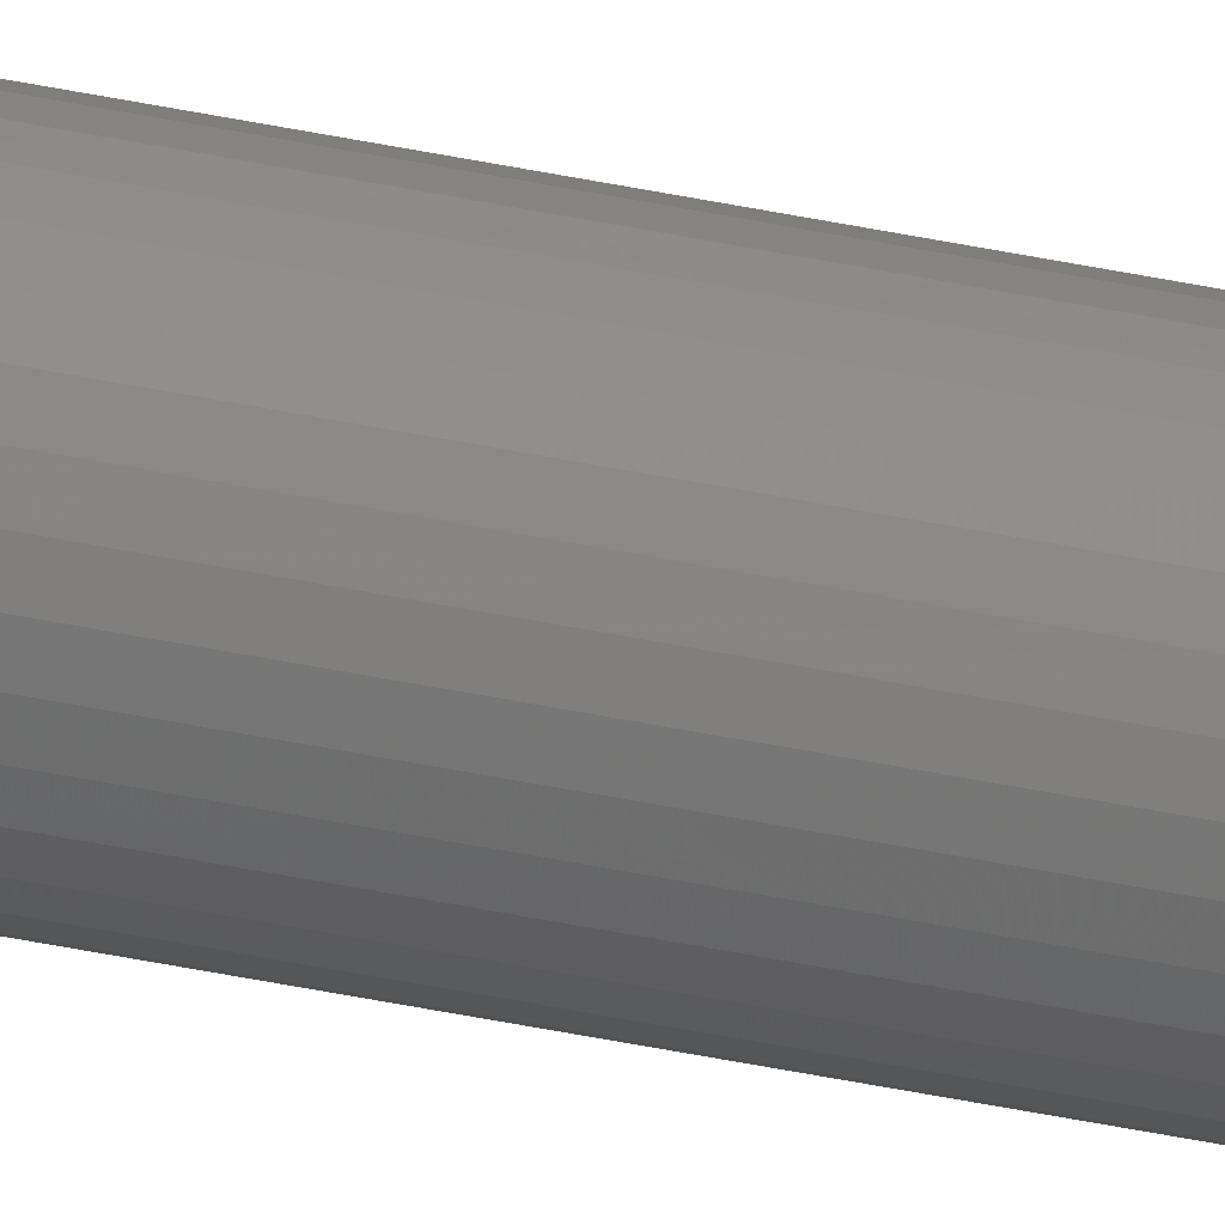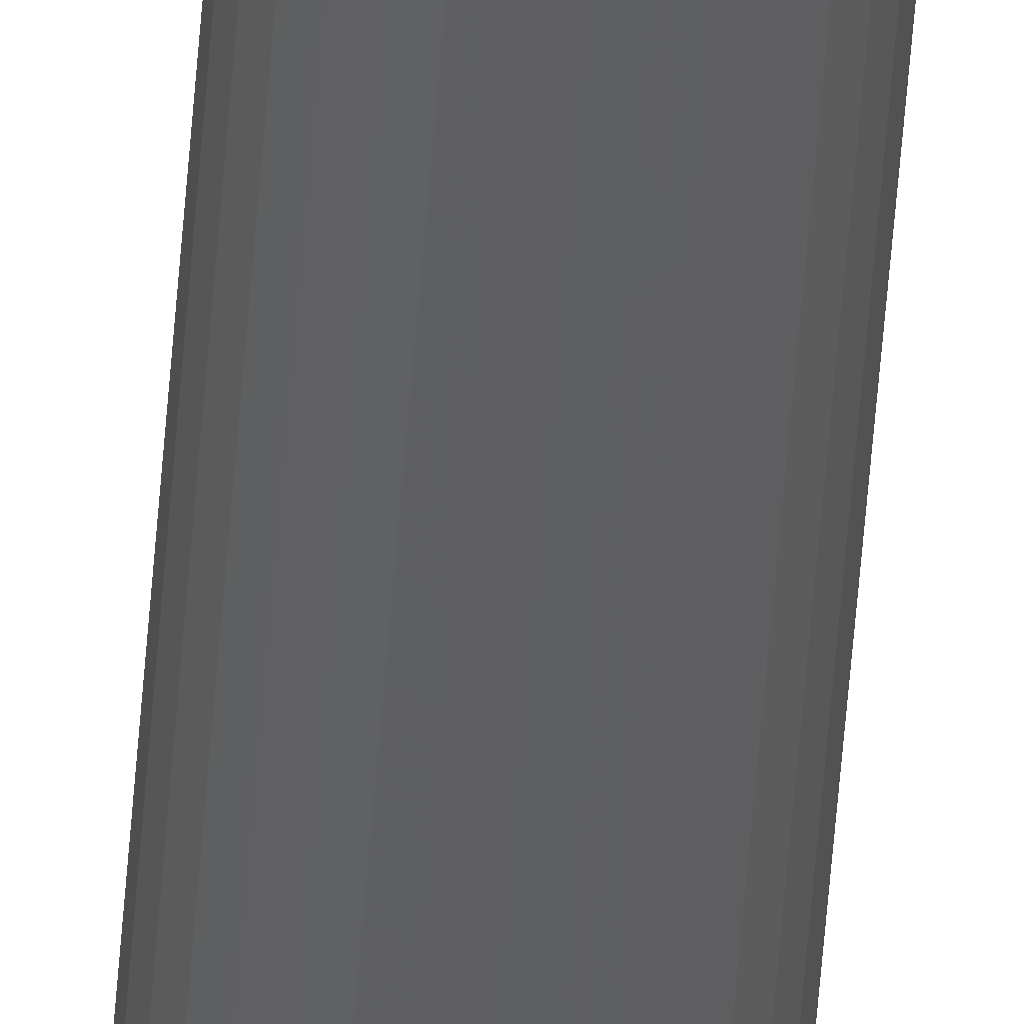
<metadata>
{"format":"stl","ext":"stl","renderer":"f3d","projection":"perspective","resolution":1024,"background":"white","views":[{"elev":-41.2,"azim":-104.6,"up":"+Y"},{"elev":-38.7,"azim":-3.3,"up":"+Y"}]}
</metadata>
<code>
# stl→obj: 96 verts, 188 faces
v -0.00678 0.01039 -0.75
v -0.004619 0.01155 -0.75
v -0.002274 0.01226 -0.75
v 0.0001645 0.0125 -0.75
v -0.00315 0.003315 -0.75
v -0.0121 0.002439 -0.75
v -0.001629 0.004331 -0.75
v -0.004166 0.001794 -0.75
v -0.00315 -0.003315 -0.75
v -0.01138 -0.004784 -0.75
v -0.0121 -0.002439 -0.75
v -0.001629 -0.004331 -0.75
v -0.01023 -0.006945 -0.75
v 0.001958 -0.004331 -0.75
v 0.003479 -0.003315 -0.75
v 0.004495 -0.001794 -0.75
v 0.01171 -0.004784 -0.75
v 0.01242 -0.002439 -0.75
v 0.01056 -0.006945 -0.75
v 0.002603 -0.01226 -0.75
v 0.0001645 -0.0125 -0.75
v 0.007109 -0.01039 -0.75
v 0.004948 -0.01155 -0.75
v 0.0001645 0.004687 -0.75
v -0.01138 0.004784 -0.75
v -0.01023 0.006945 -0.75
v -0.008674 0.008839 -0.75
v 0.002603 0.01226 -0.75
v 0.004948 0.01155 -0.75
v 0.007109 0.01039 -0.75
v 0.009003 0.008839 -0.75
v 0.01056 0.006945 -0.75
v 0.001958 0.004331 -0.75
v 0.0001645 -0.004687 -0.75
v 0.009003 -0.008839 -0.75
v -0.002274 -0.01226 -0.75
v -0.004619 -0.01155 -0.75
v -0.00678 -0.01039 -0.75
v -0.008674 -0.008839 -0.75
v 0.01171 0.004784 -0.75
v 0.01242 0.002439 -0.75
v 0.004495 0.001794 -0.75
v 0.003479 0.003315 -0.75
v -0.004166 -0.001794 -0.75
v -0.01234 -4.02e-18 -0.75
v -0.004523 -1.508e-18 -0.75
v 0.004852 0 -0.75
v 0.01266 0 -0.75
v 0.001958 -0.004331 0.7422
v 0.003479 -0.003315 0.7422
v 0.004495 -0.001794 0.7422
v 0.004852 0 0.7422
v 0.0001645 -0.004687 0.7422
v -0.001629 -0.004331 0.7422
v -0.00315 -0.003315 0.7422
v -0.004166 -0.001794 0.7422
v -0.004523 -1.508e-18 0.7422
v -0.001629 0.004331 0.7422
v -0.00315 0.003315 0.7422
v -0.004166 0.001794 0.7422
v 0.0001645 0.004687 0.7422
v 0.001958 0.004331 0.7422
v 0.003479 0.003315 0.7422
v 0.004495 0.001794 0.7422
v 0.007109 0.01039 0.75
v -0.008674 0.008839 0.75
v 0.009003 0.008839 0.75
v -0.01023 0.006945 0.75
v 0.01056 0.006945 0.75
v -0.01138 0.004784 0.75
v 0.01171 0.004784 0.75
v 0.01171 -0.004784 0.75
v -0.01023 -0.006945 0.75
v 0.01056 -0.006945 0.75
v -0.008674 -0.008839 0.75
v 0.009003 -0.008839 0.75
v -0.00678 -0.01039 0.75
v -0.00678 0.01039 0.75
v 0.004948 0.01155 0.75
v 0.002603 0.01226 0.75
v 0.0001645 0.0125 0.75
v -0.002274 0.01226 0.75
v -0.004619 0.01155 0.75
v 0.007109 -0.01039 0.75
v -0.004619 -0.01155 0.75
v -0.002274 -0.01226 0.75
v 0.0001645 -0.0125 0.75
v 0.002603 -0.01226 0.75
v 0.004948 -0.01155 0.75
v 0.01242 0.002439 0.75
v -0.0121 0.002439 0.75
v 0.01266 0 0.75
v -0.01234 -4.02e-18 0.75
v 0.01242 -0.002439 0.75
v -0.0121 -0.002439 0.75
v -0.01138 -0.004784 0.75
f 1 2 3
f 1 3 4
f 5 6 7
f 5 8 6
f 9 10 11
f 12 10 9
f 12 13 10
f 14 15 16
f 17 14 18
f 19 14 17
f 20 21 22
f 23 20 22
f 24 7 6
f 24 6 25
f 24 25 26
f 24 26 27
f 24 27 1
f 24 1 4
f 24 4 28
f 24 28 29
f 24 29 30
f 24 30 31
f 24 31 32
f 24 32 33
f 34 14 19
f 34 19 35
f 34 35 22
f 34 22 21
f 34 21 36
f 34 36 37
f 34 37 38
f 34 38 39
f 34 39 13
f 34 13 12
f 40 41 42
f 40 42 43
f 40 43 33
f 40 33 32
f 9 11 44
f 44 11 45
f 44 45 46
f 46 45 6
f 46 6 8
f 14 16 18
f 18 16 47
f 18 47 48
f 48 47 42
f 48 42 41
f 34 49 14
f 14 49 50
f 14 50 15
f 15 50 51
f 15 51 16
f 16 51 52
f 16 52 47
f 49 34 53
f 53 34 12
f 53 12 54
f 54 12 9
f 54 9 55
f 55 9 44
f 55 44 56
f 56 44 46
f 56 46 57
f 24 58 7
f 7 58 59
f 7 59 5
f 5 59 60
f 5 60 8
f 8 60 57
f 8 57 46
f 58 24 61
f 61 24 33
f 61 33 62
f 62 33 43
f 62 43 63
f 63 43 42
f 63 42 64
f 64 42 47
f 64 47 52
f 59 58 61
f 59 61 62
f 63 59 62
f 63 60 59
f 64 60 63
f 51 56 52
f 51 55 56
f 50 55 51
f 50 54 55
f 53 54 50
f 49 53 50
f 57 60 64
f 57 64 52
f 57 52 56
f 65 66 67
f 66 68 67
f 67 68 69
f 69 68 70
f 69 70 71
f 72 73 74
f 74 73 75
f 74 75 76
f 75 77 76
f 78 66 65
f 78 65 79
f 78 79 80
f 78 80 81
f 78 81 82
f 78 82 83
f 84 76 77
f 84 77 85
f 84 85 86
f 84 86 87
f 84 87 88
f 84 88 89
f 71 70 90
f 90 70 91
f 90 91 92
f 92 91 93
f 92 93 94
f 94 93 95
f 94 95 72
f 72 95 96
f 72 96 73
f 48 92 18
f 18 92 94
f 18 94 17
f 17 94 72
f 17 72 19
f 19 72 74
f 19 74 35
f 35 74 76
f 35 76 22
f 22 76 84
f 22 84 23
f 23 84 89
f 23 89 20
f 20 89 88
f 20 88 21
f 21 88 87
f 21 87 36
f 36 87 86
f 36 86 37
f 37 86 85
f 37 85 38
f 38 85 77
f 38 77 39
f 39 77 75
f 39 75 13
f 13 75 73
f 13 73 10
f 10 73 96
f 10 96 11
f 11 96 95
f 11 95 45
f 45 95 93
f 45 93 6
f 6 93 91
f 6 91 25
f 25 91 70
f 25 70 26
f 26 70 68
f 26 68 27
f 27 68 66
f 27 66 1
f 1 66 78
f 1 78 2
f 2 78 83
f 2 83 3
f 3 83 82
f 3 82 4
f 4 82 81
f 4 81 28
f 28 81 80
f 28 80 29
f 29 80 79
f 29 79 30
f 30 79 65
f 30 65 31
f 31 65 67
f 31 67 32
f 32 67 69
f 32 69 40
f 40 69 71
f 40 71 41
f 41 71 90
f 41 90 48
f 48 90 92

</code>
